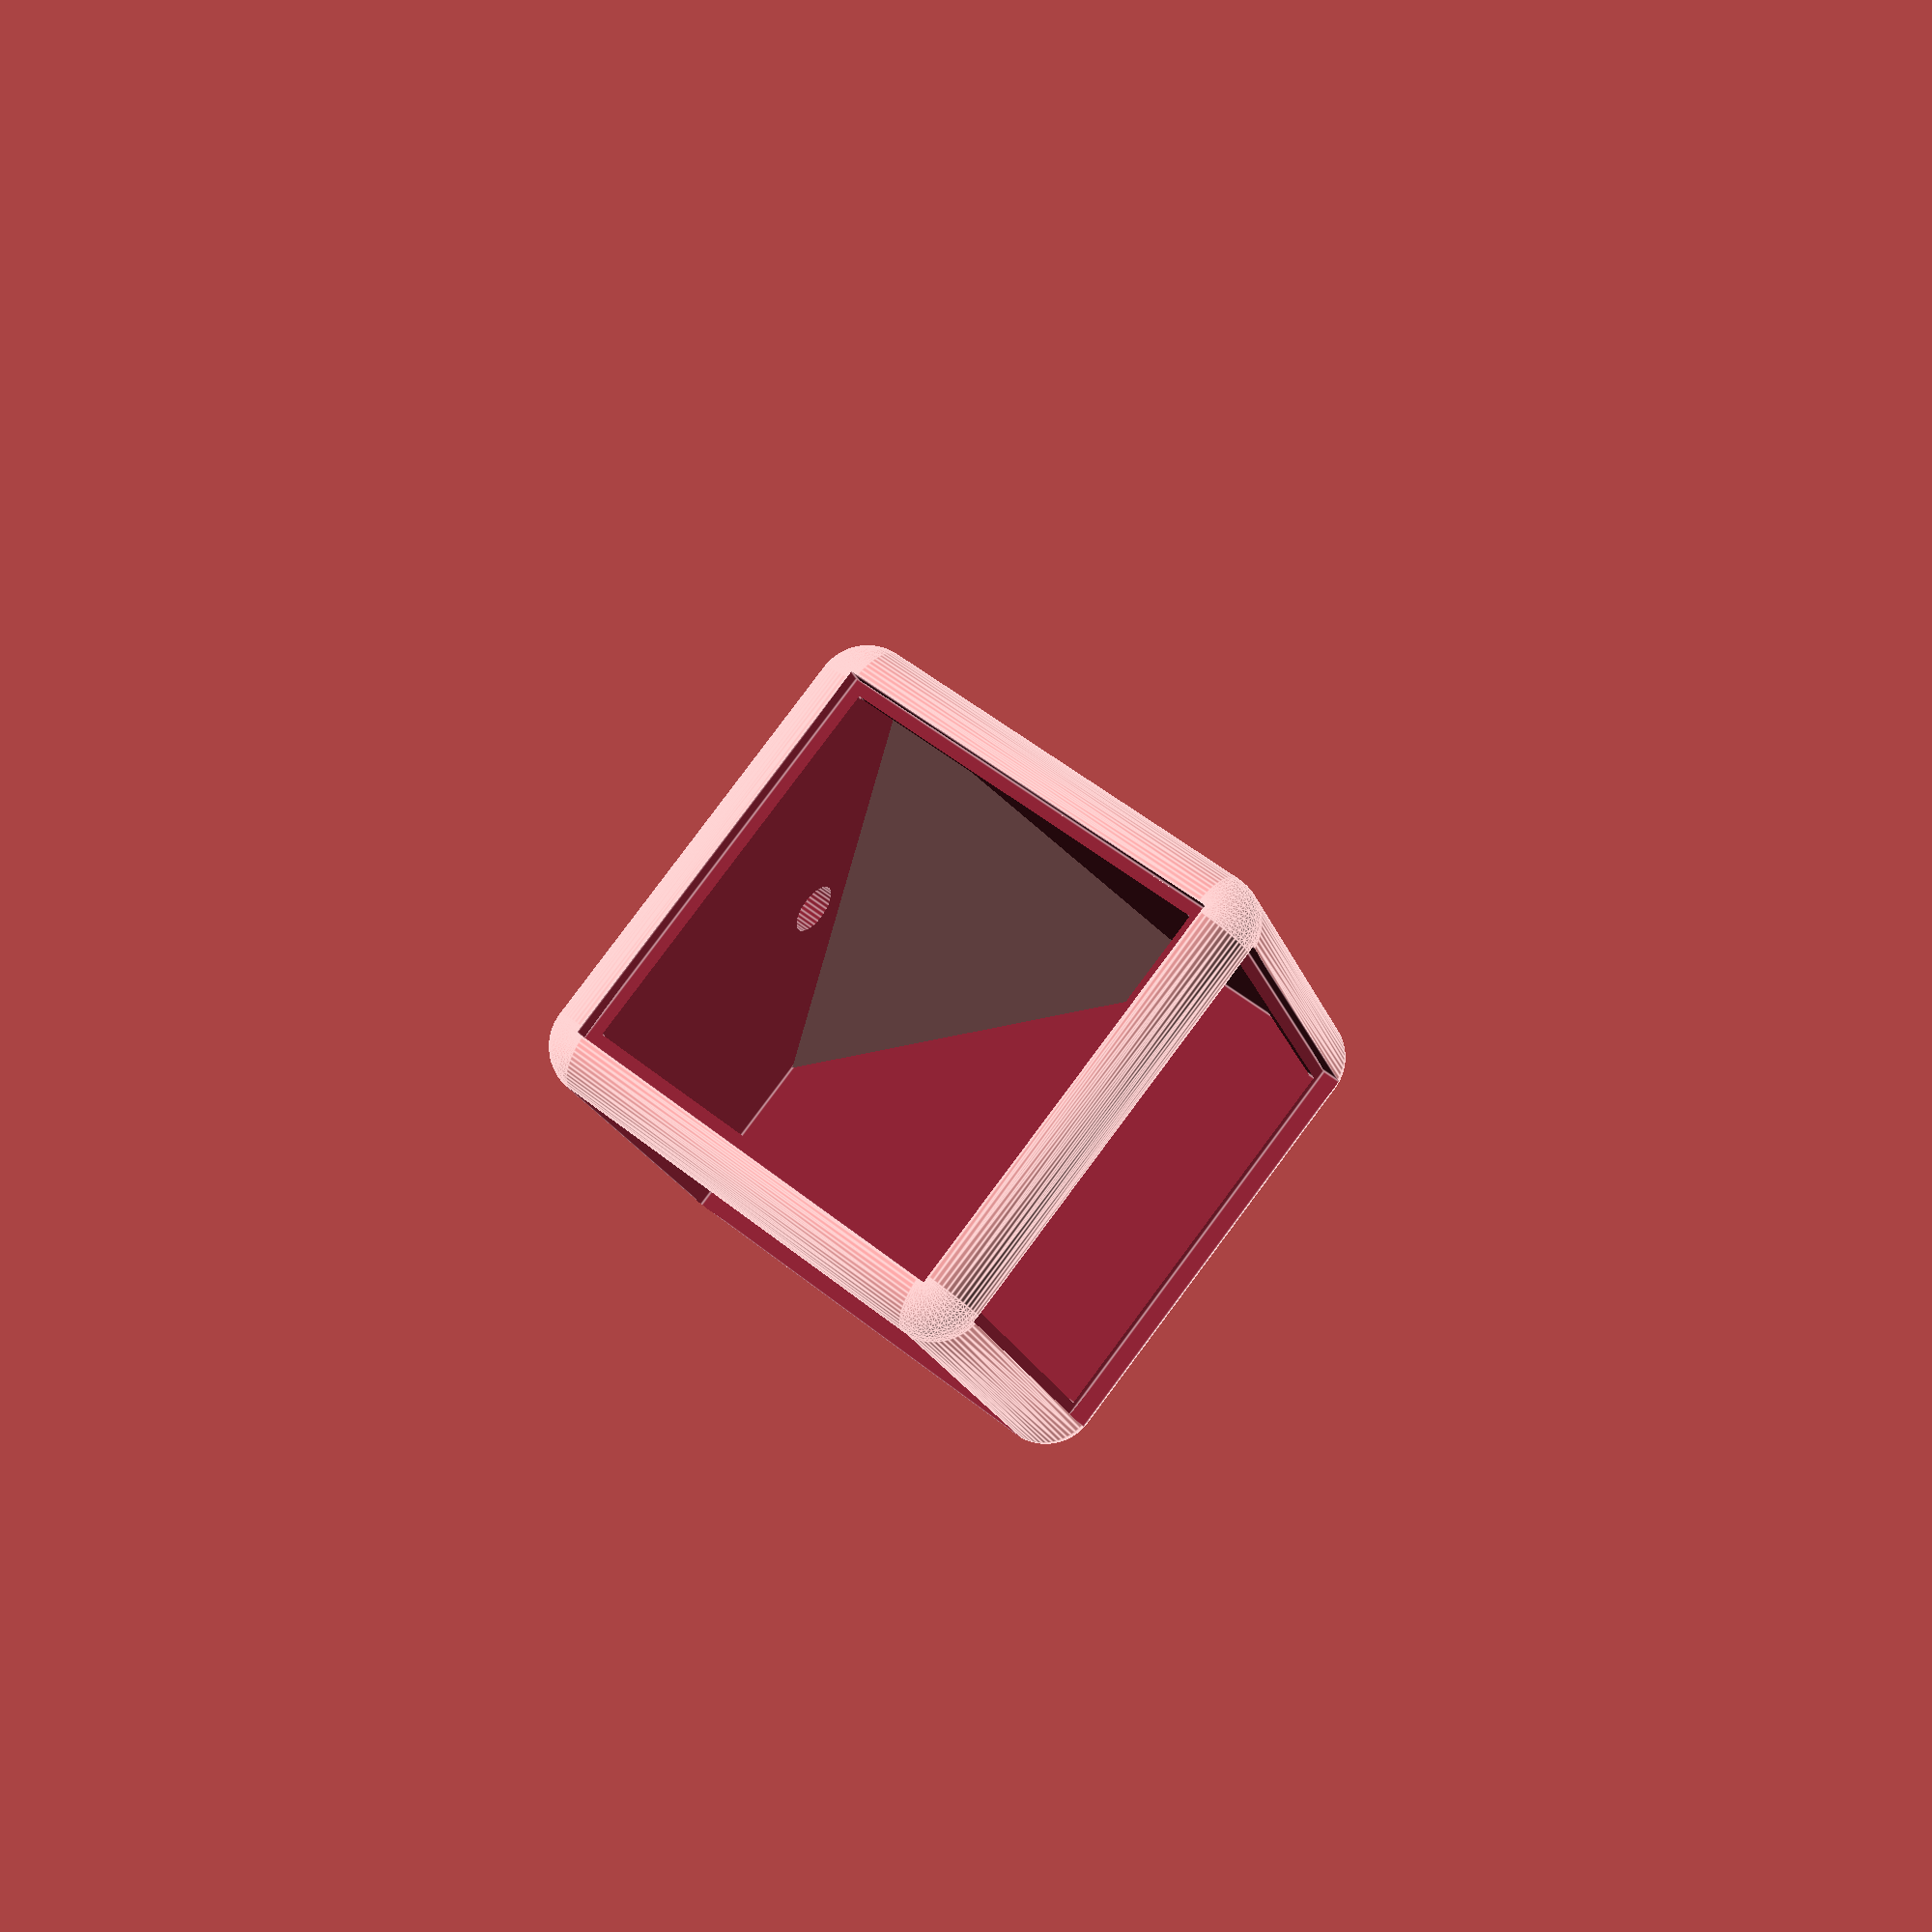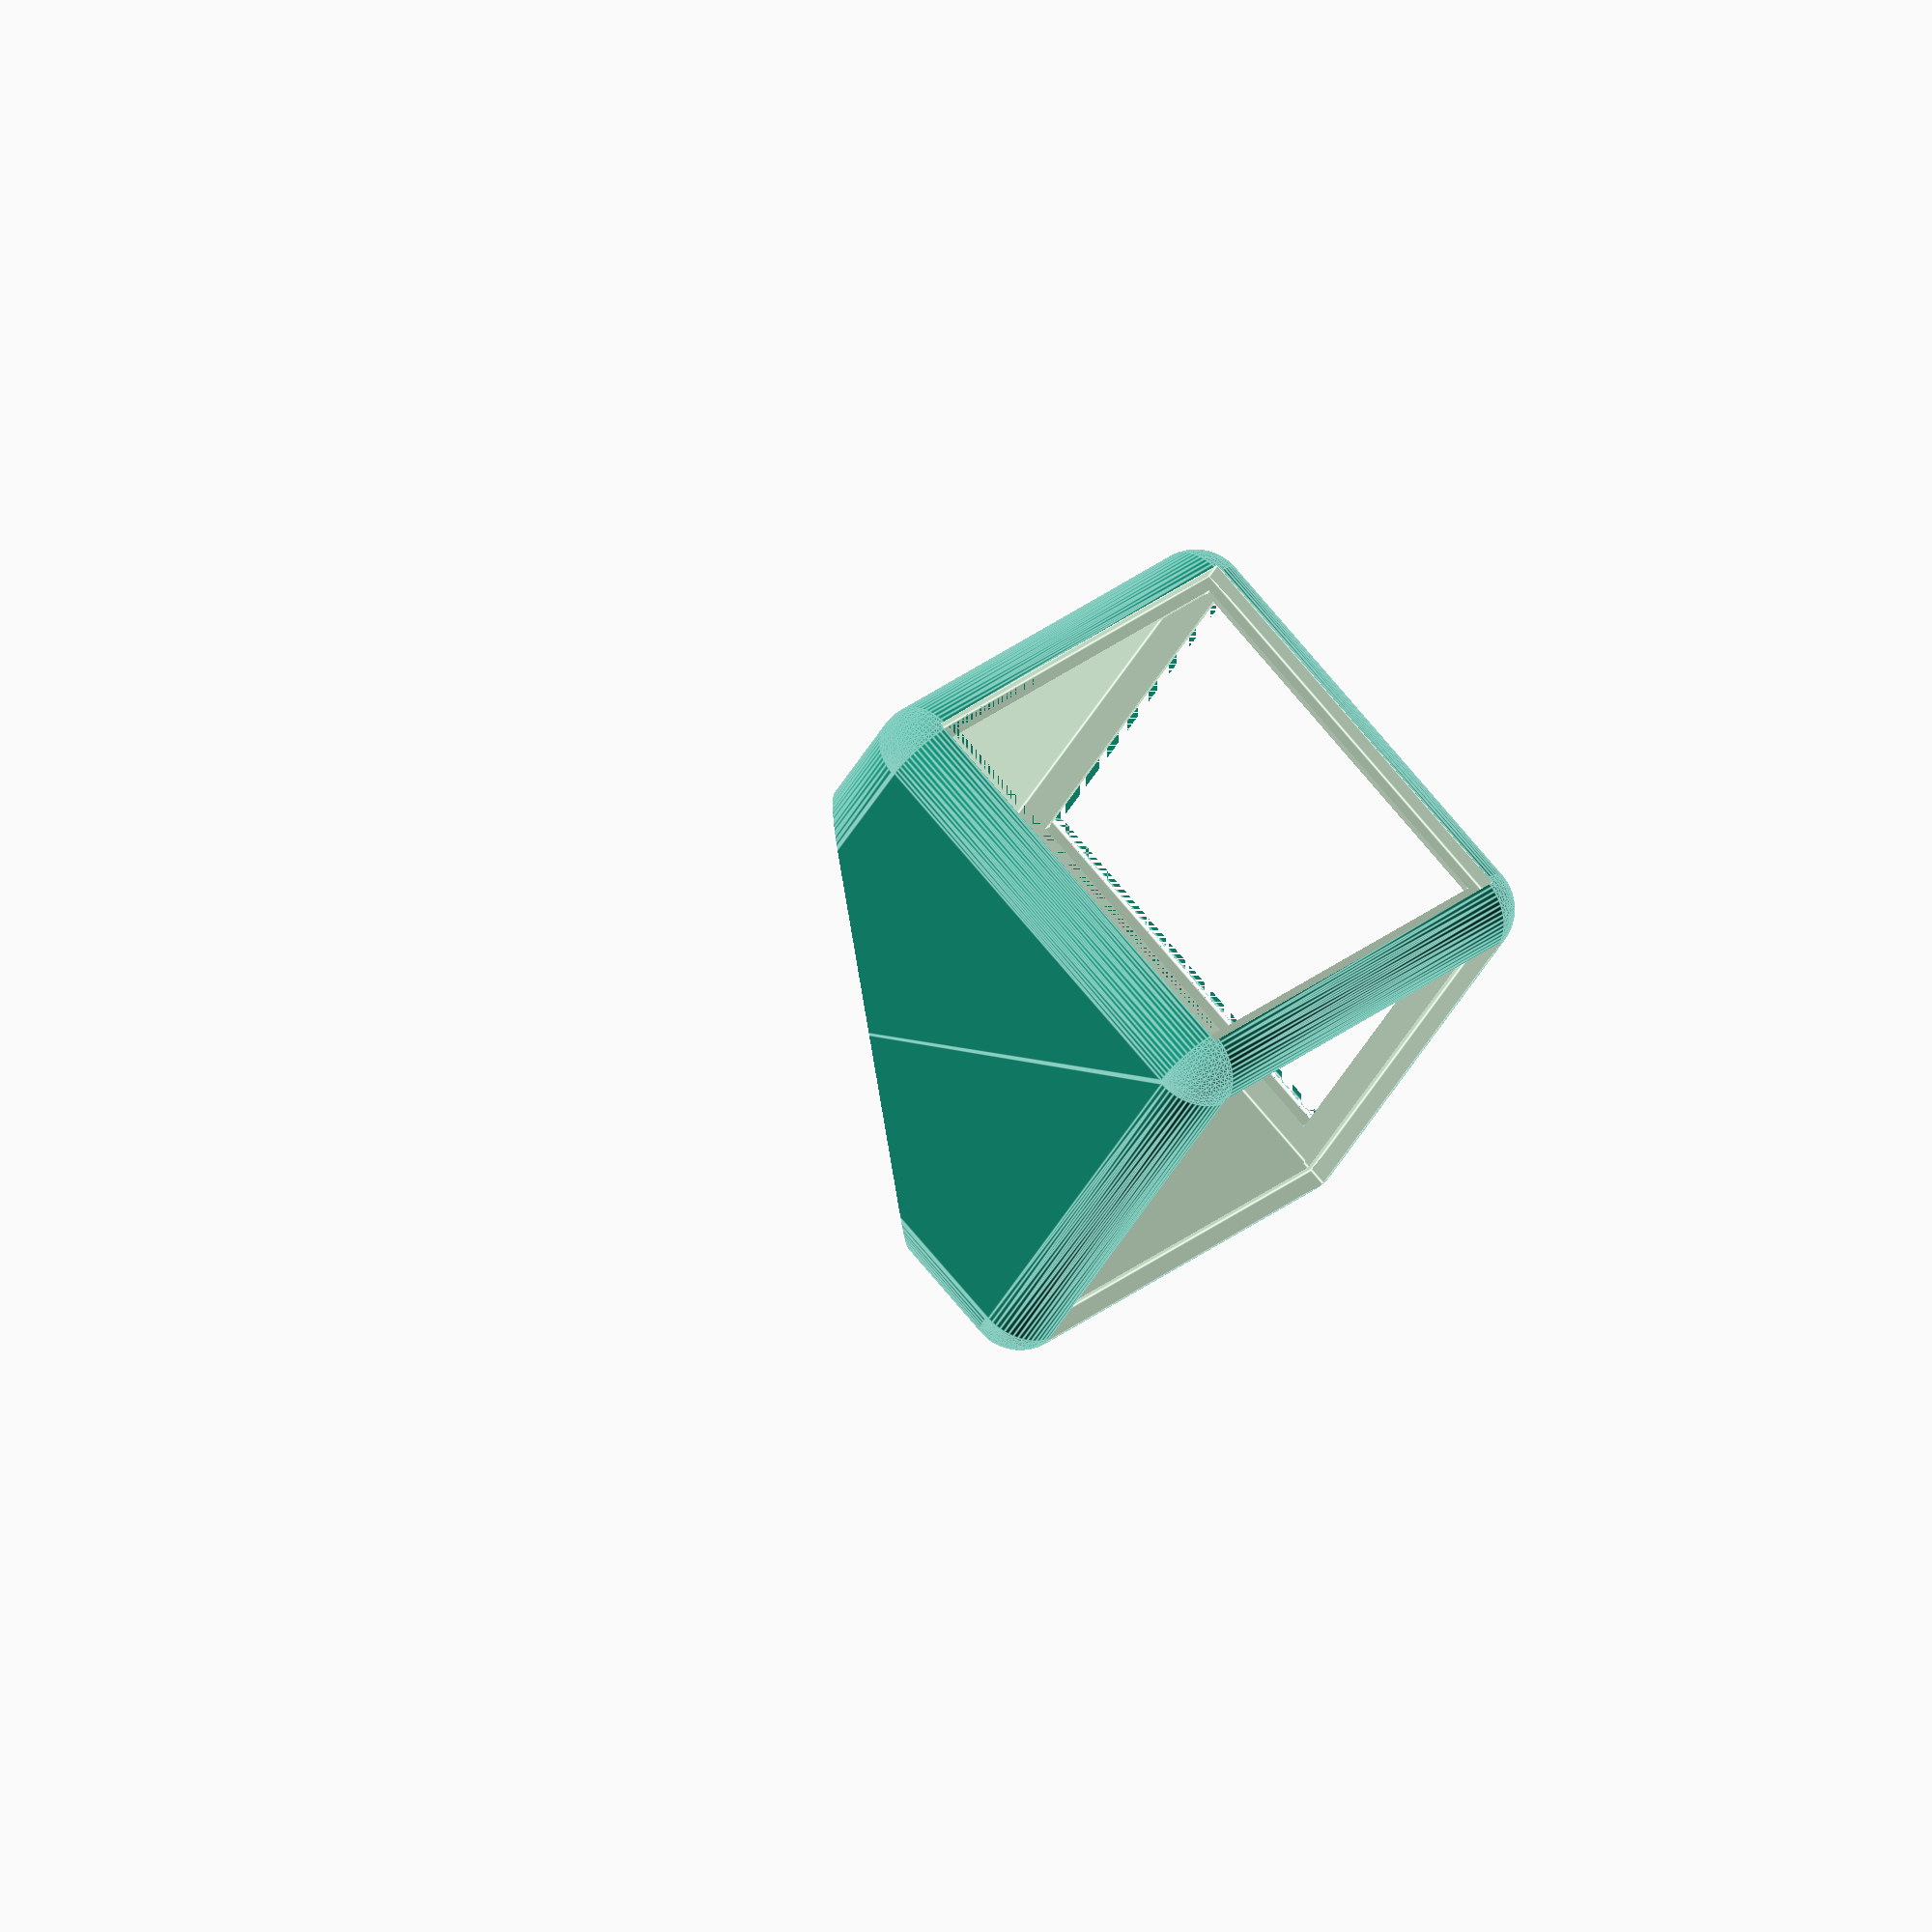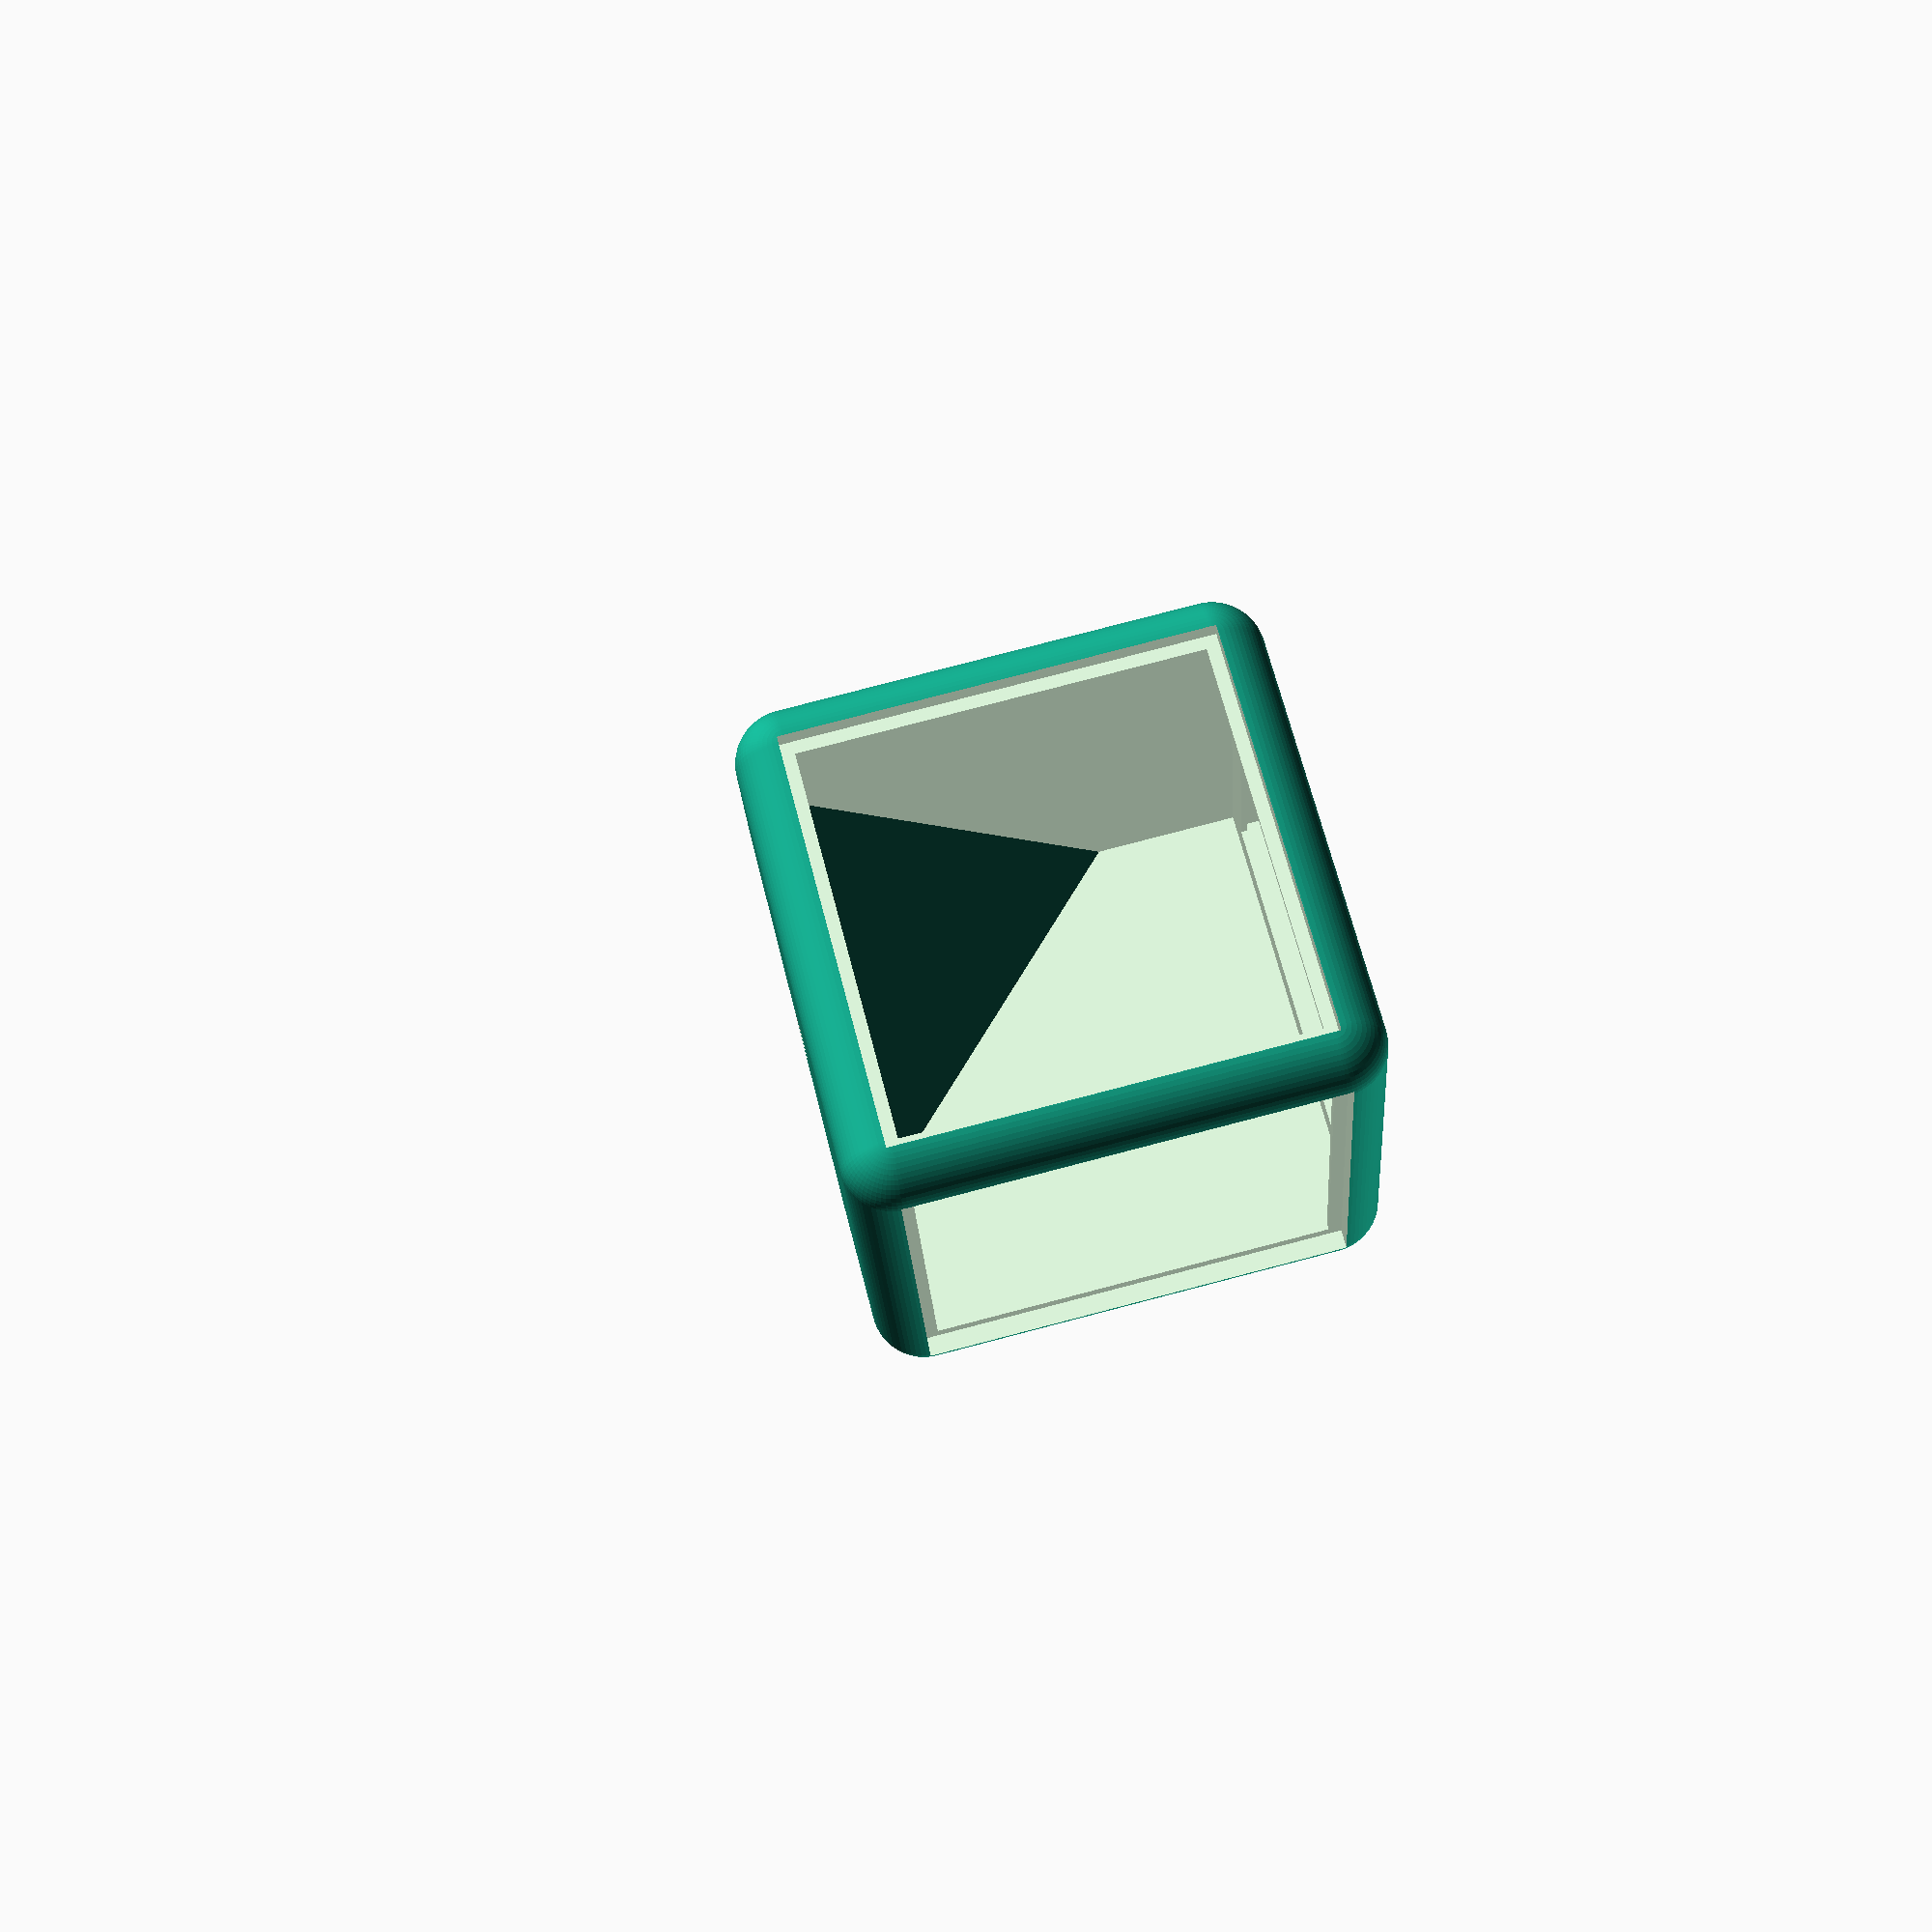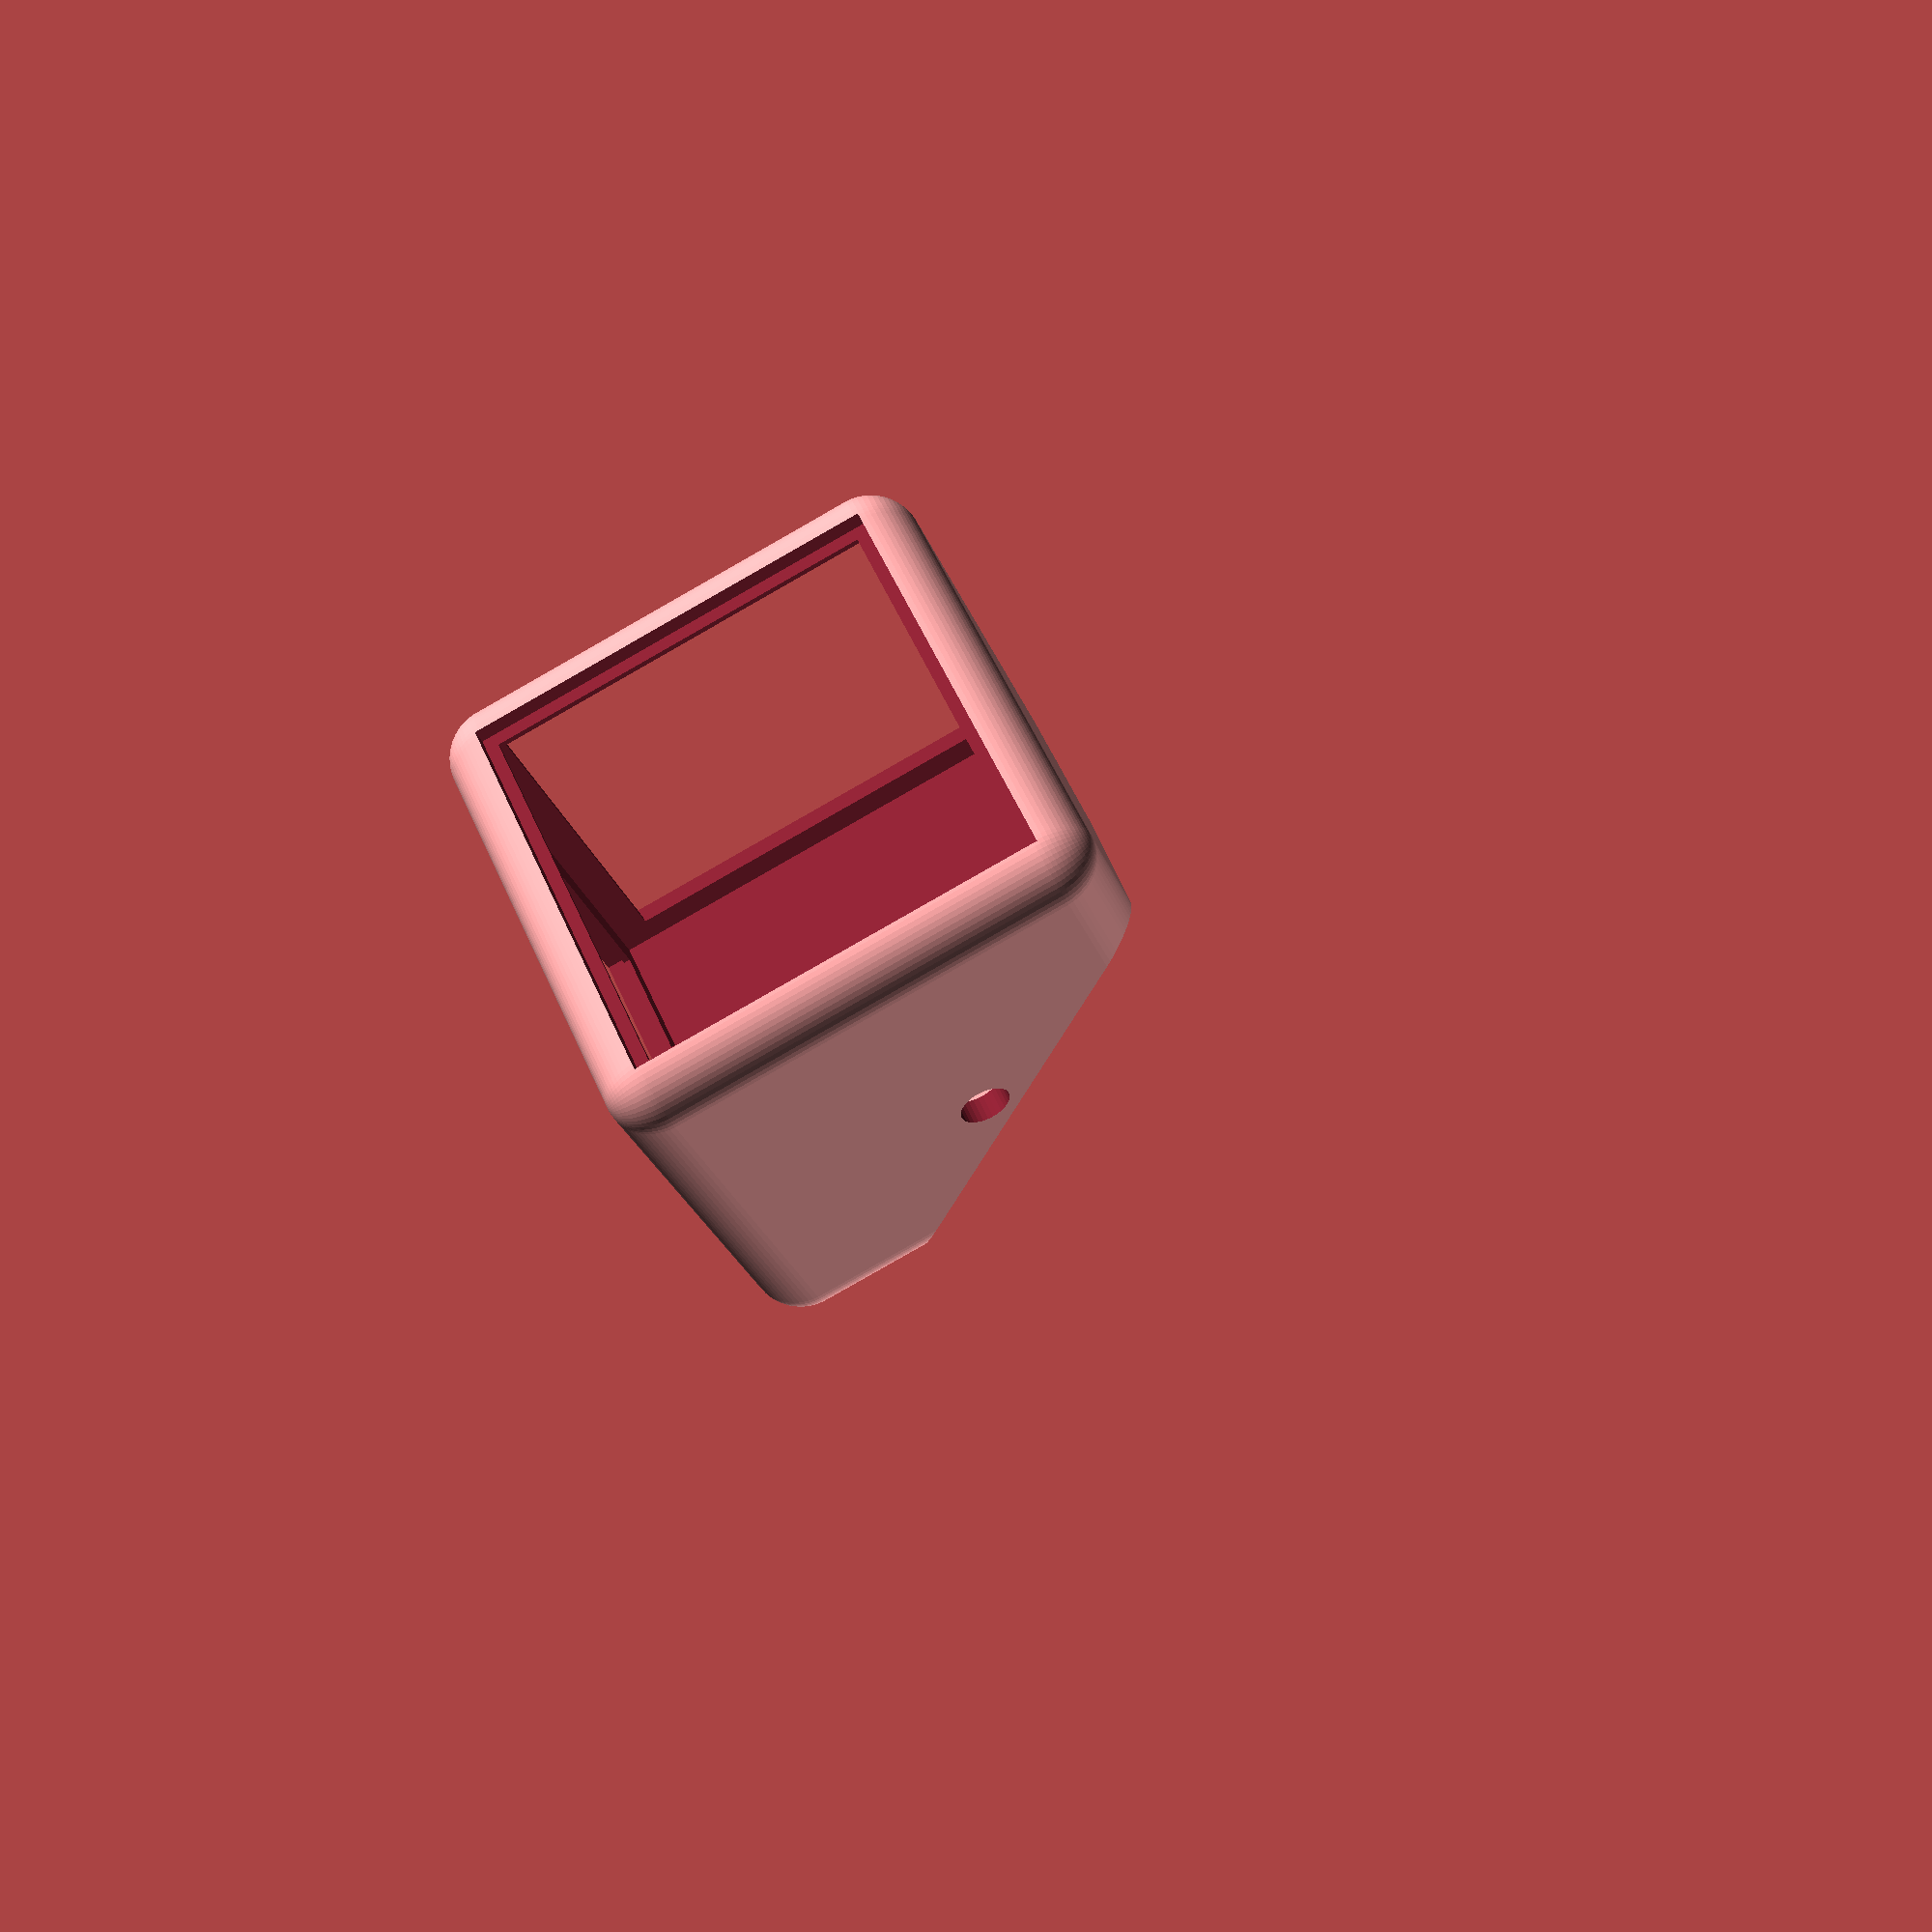
<openscad>
/*
*******************************************
Objekt Info: RGB-Cube

*******************************************
Version: 09.08.2024 khf
*******************************************
*/

//***************   Auswahl   *************


//*****************************************

//***************   Libraries  ************


//*****************************************

//***************  Parameter   *************



//cube dimensions
size_cube = 80; //edge length of the cube
th_cube = 4;    //thickness of the cube
r_cube = 8;     //radius of the corners


//led dimensions
size_led = 65 + 1;  //length of the leds edge
th_led = 3;         //thickness of the led. must be less than th_cube
overlap_led = 2;    //to avoid the led to fall into the cube
size_base = 160;    //size of cube to cut base

//usb_y = 8;
//usb_z = 4;
d_dcjack = 8;       // 8 diameter of dc jack connector !!!

d_ir = 0;           // 4 diameter of hole for ir receiver !!!

//to calculate angle of rotation to get the right position
distance_h = (sqrt(2) * size_cube ) / 2;
distance_v = size_cube / 2;
angle_y = atan(distance_h/distance_v);
//echo(angle_y);

   $fn = 64;
//*********************************************   
   

pos_cube_corner = [[(size_cube / 2) - r_cube,-(size_cube / 2) + r_cube, -(size_cube / 2) + r_cube],
                   [size_cube / 2 - r_cube, (size_cube / 2)- r_cube, -(size_cube / 2)+ r_cube],
                   [-(size_cube / 2)+ r_cube, (size_cube / 2)- r_cube, -(size_cube / 2)+ r_cube],
                   [-(size_cube / 2)+ r_cube, -(size_cube / 2)+ r_cube, -(size_cube / 2)+ r_cube],
                   [size_cube / 2- r_cube, -(size_cube / 2)+ r_cube, (size_cube / 2)- r_cube],
                   [size_cube / 2- r_cube, (size_cube / 2)- r_cube, (size_cube / 2)- r_cube],
                   [-(size_cube / 2)+ r_cube, (size_cube / 2)- r_cube, (size_cube / 2)- r_cube],
                   [-(size_cube / 2)+ r_cube, -(size_cube / 2)+ r_cube, (size_cube / 2)- r_cube]
                   ];


difference(){
    
    translate([0,0,35])  //TO DO change it to parametric
    rotate([0,angle_y,0])
    rotate([0,0,45])
    //cube(size_cube,center = true);
    cube_mod();
    
    translate([-size_base/2,-size_base/2,-size_base])   //cut base of the cube
    cube(size_base,center = false);
    
    translate([0,0,size_cube ]) //cut hole for ir receiver
    cylinder(d = d_ir, h = size_cube,center = true, $fn = 32);
}

module cube_mod(){
    difference(){
        //cube(size_cube,center = true);
        cube_round();
        
        difference(){       //make the cube hollow
            cube(size_cube-th_cube * 2,center = true);
            
            translate([42.5,-42.5,-42.5]) //TO DO automatized with thickness instead this
            rotate([0,0,45])
            rotate([-angle_y,0,0])
            cylinder(h = size_cube,d = 2 * size_cube,center = true);
        }
        
        translate([-(size_cube / 2),0,0]){  //cut holes for the leds panels
            cube(size_led - 2 * overlap_led, center = true);
            translate([th_led / 2,0,0])
            cube([th_led,size_led,size_led],center = true);
        }
        translate([0,size_cube / 2,0]){
            cube(size_led - 2 * overlap_led, center = true);
            translate([0,-th_led / 2,0])
            cube([size_led,th_led,size_led],center = true);
        }
        translate([0,0,size_cube / 2]){
            cube(size_led - 2 * overlap_led, center = true);
            translate([0,0,-th_led / 2])
            cube([size_led,size_led,th_led],center = true);
        }
           rotate([0,90,0])
     //      translate([size_cube / 0,8,10])    //cut hole for dc jack

        //cube([size_cube,usb_y,usb_z],center = true);
         translate([ 6,-6,0])
        cylinder(d = d_dcjack, h = size_cube, $fn = 32);
    }
    

               
  
    
    
//    translate([-6,-(40-9-5),6])
//    rotate([0,45,0])
//    battery();
//    translate([40-9-5,6,6])
//    rotate([45,0,0])
//    battery();
//    translate([-6,6,-(40-9-5)])
//    rotate([90,0,-45])
//    battery();
}

module cube_round(){
    hull(){
        for(a = pos_cube_corner){
            translate(a)
            sphere(r_cube);
            }
        }
}

module battery(){
    color("green")
    cylinder(h = 65,d = 18,center = true, $fn = 32);
}

</openscad>
<views>
elev=144.4 azim=74.1 roll=177.0 proj=p view=edges
elev=37.7 azim=300.8 roll=280.6 proj=o view=edges
elev=348.6 azim=223.3 roll=318.0 proj=p view=solid
elev=68.3 azim=170.3 roll=64.3 proj=p view=wireframe
</views>
